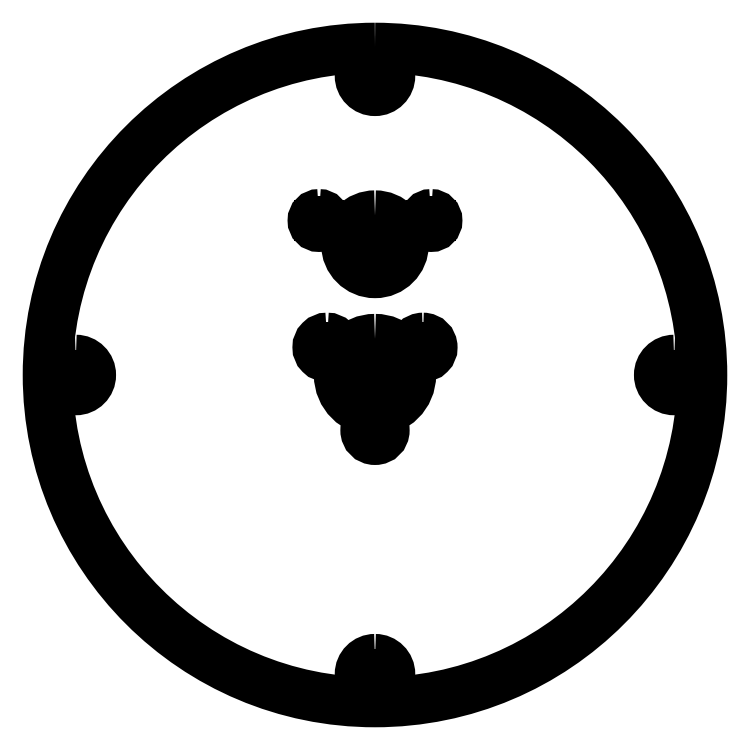
<metadata>
{"format":"dxf","ext":"dxf","renderer":"ezdxf+matplotlib","layout":"modelspace","background":"white","min_lineweight":24,"dpi":150}
</metadata>
<code>
0
SECTION
2
ENTITIES
0
POLYLINE
8
0
66
     1
10
0
20
0
30
0
70
     1
0
VERTEX
8
0
10
0
20
3.858
30
0
42
0.4142
0
VERTEX
8
0
10
-0.187
20
3.671
30
0
42
0.4142
0
VERTEX
8
0
10
0
20
3.484
30
0
42
0.4142
0
VERTEX
8
0
10
0.187
20
3.671
30
0
42
0.4142
0
SEQEND
8
0
0
POLYLINE
8
0
66
     1
10
0
20
0
30
0
70
     1
0
VERTEX
8
0
10
3.671
20
0.187
30
0
42
0.4142
0
VERTEX
8
0
10
3.484
20
0
30
0
42
0.4142
0
VERTEX
8
0
10
3.671
20
-0.187
30
0
42
0.4142
0
VERTEX
8
0
10
3.858
20
0
30
0
42
0.4142
0
SEQEND
8
0
0
POLYLINE
8
0
66
     1
10
0
20
0
30
0
70
     1
0
VERTEX
8
0
10
-3.671
20
0.187
30
0
42
0.4142
0
VERTEX
8
0
10
-3.858
20
0
30
0
42
0.4142
0
VERTEX
8
0
10
-3.671
20
-0.187
30
0
42
0.4142
0
VERTEX
8
0
10
-3.484
20
0
30
0
42
0.4142
0
SEQEND
8
0
0
POLYLINE
8
0
66
     1
10
0
20
0
30
0
70
     1
0
VERTEX
8
0
10
0
20
-3.484
30
0
42
0.4142
0
VERTEX
8
0
10
-0.187
20
-3.671
30
0
42
0.4142
0
VERTEX
8
0
10
0
20
-3.858
30
0
42
0.4142
0
VERTEX
8
0
10
0.187
20
-3.671
30
0
42
0.4142
0
SEQEND
8
0
0
POLYLINE
8
0
66
     1
10
0
20
0
30
0
70
     1
0
VERTEX
8
0
10
0
20
1.958
30
0
42
0.4142
0
VERTEX
8
0
10
-0.3543
20
1.604
30
0
42
0.4142
0
VERTEX
8
0
10
0
20
1.25
30
0
42
0.4142
0
VERTEX
8
0
10
0.3543
20
1.604
30
0
42
0.4142
0
SEQEND
8
0
0
POLYLINE
8
0
66
     1
10
0
20
0
30
0
70
     1
0
VERTEX
8
0
10
-0.687
20
1.974
30
0
42
0.4142
0
VERTEX
8
0
10
-0.7657
20
1.895
30
0
42
0.4142
0
VERTEX
8
0
10
-0.687
20
1.817
30
0
42
0.4142
0
VERTEX
8
0
10
-0.6083
20
1.895
30
0
42
0.4142
0
SEQEND
8
0
0
POLYLINE
8
0
66
     1
10
0
20
0
30
0
70
     1
0
VERTEX
8
0
10
0.687
20
1.974
30
0
42
0.4142
0
VERTEX
8
0
10
0.6083
20
1.895
30
0
42
0.4142
0
VERTEX
8
0
10
0.687
20
1.817
30
0
42
0.4142
0
VERTEX
8
0
10
0.7657
20
1.895
30
0
42
0.4142
0
SEQEND
8
0
0
POLYLINE
8
0
66
     1
10
0
20
0
30
0
70
     1
0
VERTEX
8
0
10
0
20
0.4429
30
0
42
0.4142
0
VERTEX
8
0
10
-0.4429
20
0
30
0
42
0.4142
0
VERTEX
8
0
10
0
20
-0.4429
30
0
42
0.4142
0
VERTEX
8
0
10
0.4429
20
0
30
0
42
0.4142
0
SEQEND
8
0
0
POLYLINE
8
0
66
     1
10
0
20
0
30
0
70
     1
0
VERTEX
8
0
10
0
20
-0.561
30
0
42
0.4142
0
VERTEX
8
0
10
-0.1181
20
-0.6791
30
0
42
0.4142
0
VERTEX
8
0
10
0
20
-0.7972
30
0
42
0.4142
0
VERTEX
8
0
10
0.1181
20
-0.6791
30
0
42
0.4142
0
SEQEND
8
0
0
POLYLINE
8
0
66
     1
10
0
20
0
30
0
70
     1
0
VERTEX
8
0
10
0.5881
20
0.4577
30
0
42
0.4142
0
VERTEX
8
0
10
0.47
20
0.3396
30
0
42
0.4142
0
VERTEX
8
0
10
0.5881
20
0.2215
30
0
42
0.4142
0
VERTEX
8
0
10
0.7063
20
0.3396
30
0
42
0.4142
0
SEQEND
8
0
0
POLYLINE
8
0
66
     1
10
0
20
0
30
0
70
     1
0
VERTEX
8
0
10
-0.5881
20
0.4577
30
0
42
0.4142
0
VERTEX
8
0
10
-0.7063
20
0.3396
30
0
42
0.4142
0
VERTEX
8
0
10
-0.5881
20
0.2215
30
0
42
0.4142
0
VERTEX
8
0
10
-0.47
20
0.3396
30
0
42
0.4142
0
SEQEND
8
0
0
POLYLINE
8
0
66
     1
10
0
20
0
30
0
0
VERTEX
8
0
10
-3.671
20
-0.25
30
0
0
VERTEX
8
0
10
-3.671
20
0.25
30
0
0
SEQEND
8
0
0
POLYLINE
8
0
66
     1
10
0
20
0
30
0
0
VERTEX
8
0
10
-3.871
20
0
30
0
0
VERTEX
8
0
10
-3.471
20
0
30
0
0
SEQEND
8
0
0
POLYLINE
8
0
66
     1
10
0
20
0
30
0
0
VERTEX
8
0
10
-0.687
20
1.645
30
0
0
VERTEX
8
0
10
-0.687
20
2.145
30
0
0
SEQEND
8
0
0
POLYLINE
8
0
66
     1
10
0
20
0
30
0
0
VERTEX
8
0
10
-0.887
20
1.895
30
0
0
VERTEX
8
0
10
-0.487
20
1.895
30
0
0
SEQEND
8
0
0
POLYLINE
8
0
66
     1
10
0
20
0
30
0
0
VERTEX
8
0
10
-0.5881
20
0.08957
30
0
0
VERTEX
8
0
10
-0.5881
20
0.5896
30
0
0
SEQEND
8
0
0
POLYLINE
8
0
66
     1
10
0
20
0
30
0
0
VERTEX
8
0
10
-0.7881
20
0.3396
30
0
0
VERTEX
8
0
10
-0.3881
20
0.3396
30
0
0
SEQEND
8
0
0
POLYLINE
8
0
66
     1
10
0
20
0
30
0
0
VERTEX
8
0
10
0.5881
20
0.08957
30
0
0
VERTEX
8
0
10
0.5881
20
0.5896
30
0
0
SEQEND
8
0
0
POLYLINE
8
0
66
     1
10
0
20
0
30
0
0
VERTEX
8
0
10
0.3881
20
0.3396
30
0
0
VERTEX
8
0
10
0.7881
20
0.3396
30
0
0
SEQEND
8
0
0
POLYLINE
8
0
66
     1
10
0
20
0
30
0
0
VERTEX
8
0
10
1.55e-14
20
-0.9291
30
0
0
VERTEX
8
0
10
1.55e-14
20
-0.4291
30
0
0
SEQEND
8
0
0
POLYLINE
8
0
66
     1
10
0
20
0
30
0
0
VERTEX
8
0
10
-0.2
20
-0.6791
30
0
0
VERTEX
8
0
10
0.2
20
-0.6791
30
0
0
SEQEND
8
0
0
POLYLINE
8
0
66
     1
10
0
20
0
30
0
0
VERTEX
8
0
10
1.55e-14
20
-0.25
30
0
0
VERTEX
8
0
10
1.55e-14
20
0.25
30
0
0
SEQEND
8
0
0
POLYLINE
8
0
66
     1
10
0
20
0
30
0
0
VERTEX
8
0
10
-0.2
20
0
30
0
0
VERTEX
8
0
10
0.2
20
0
30
0
0
SEQEND
8
0
0
POLYLINE
8
0
66
     1
10
0
20
0
30
0
0
VERTEX
8
0
10
1.55e-14
20
1.354
30
0
0
VERTEX
8
0
10
1.55e-14
20
1.854
30
0
0
SEQEND
8
0
0
POLYLINE
8
0
66
     1
10
0
20
0
30
0
0
VERTEX
8
0
10
-0.2
20
1.604
30
0
0
VERTEX
8
0
10
0.2
20
1.604
30
0
0
SEQEND
8
0
0
POLYLINE
8
0
66
     1
10
0
20
0
30
0
0
VERTEX
8
0
10
0.687
20
1.645
30
0
0
VERTEX
8
0
10
0.687
20
2.145
30
0
0
SEQEND
8
0
0
POLYLINE
8
0
66
     1
10
0
20
0
30
0
0
VERTEX
8
0
10
0.487
20
1.895
30
0
0
VERTEX
8
0
10
0.887
20
1.895
30
0
0
SEQEND
8
0
0
POLYLINE
8
0
66
     1
10
0
20
0
30
0
0
VERTEX
8
0
10
1.55e-14
20
3.421
30
0
0
VERTEX
8
0
10
1.55e-14
20
3.921
30
0
0
SEQEND
8
0
0
POLYLINE
8
0
66
     1
10
0
20
0
30
0
0
VERTEX
8
0
10
-0.2
20
3.671
30
0
0
VERTEX
8
0
10
0.2
20
3.671
30
0
0
SEQEND
8
0
0
POLYLINE
8
0
66
     1
10
0
20
0
30
0
0
VERTEX
8
0
10
3.671
20
-0.25
30
0
0
VERTEX
8
0
10
3.671
20
0.25
30
0
0
SEQEND
8
0
0
POLYLINE
8
0
66
     1
10
0
20
0
30
0
0
VERTEX
8
0
10
3.471
20
0
30
0
0
VERTEX
8
0
10
3.871
20
0
30
0
0
SEQEND
8
0
0
POLYLINE
8
0
66
     1
10
0
20
0
30
0
0
VERTEX
8
0
10
1.55e-14
20
-3.921
30
0
0
VERTEX
8
0
10
1.55e-14
20
-3.421
30
0
0
SEQEND
8
0
0
POLYLINE
8
0
66
     1
10
0
20
0
30
0
0
VERTEX
8
0
10
-0.2
20
-3.671
30
0
0
VERTEX
8
0
10
0.2
20
-3.671
30
0
0
SEQEND
8
0
0
POLYLINE
8
0
66
     1
10
0
20
0
30
0
70
     1
0
VERTEX
8
0
10
0
20
4.016
30
0
42
0.4142
0
VERTEX
8
0
10
-4.016
20
0
30
0
42
0.4142
0
VERTEX
8
0
10
0
20
-4.016
30
0
42
0.4142
0
VERTEX
8
0
10
4.016
20
0
30
0
42
0.4142
0
SEQEND
8
0
0
ENDSEC
0
EOF

</code>
